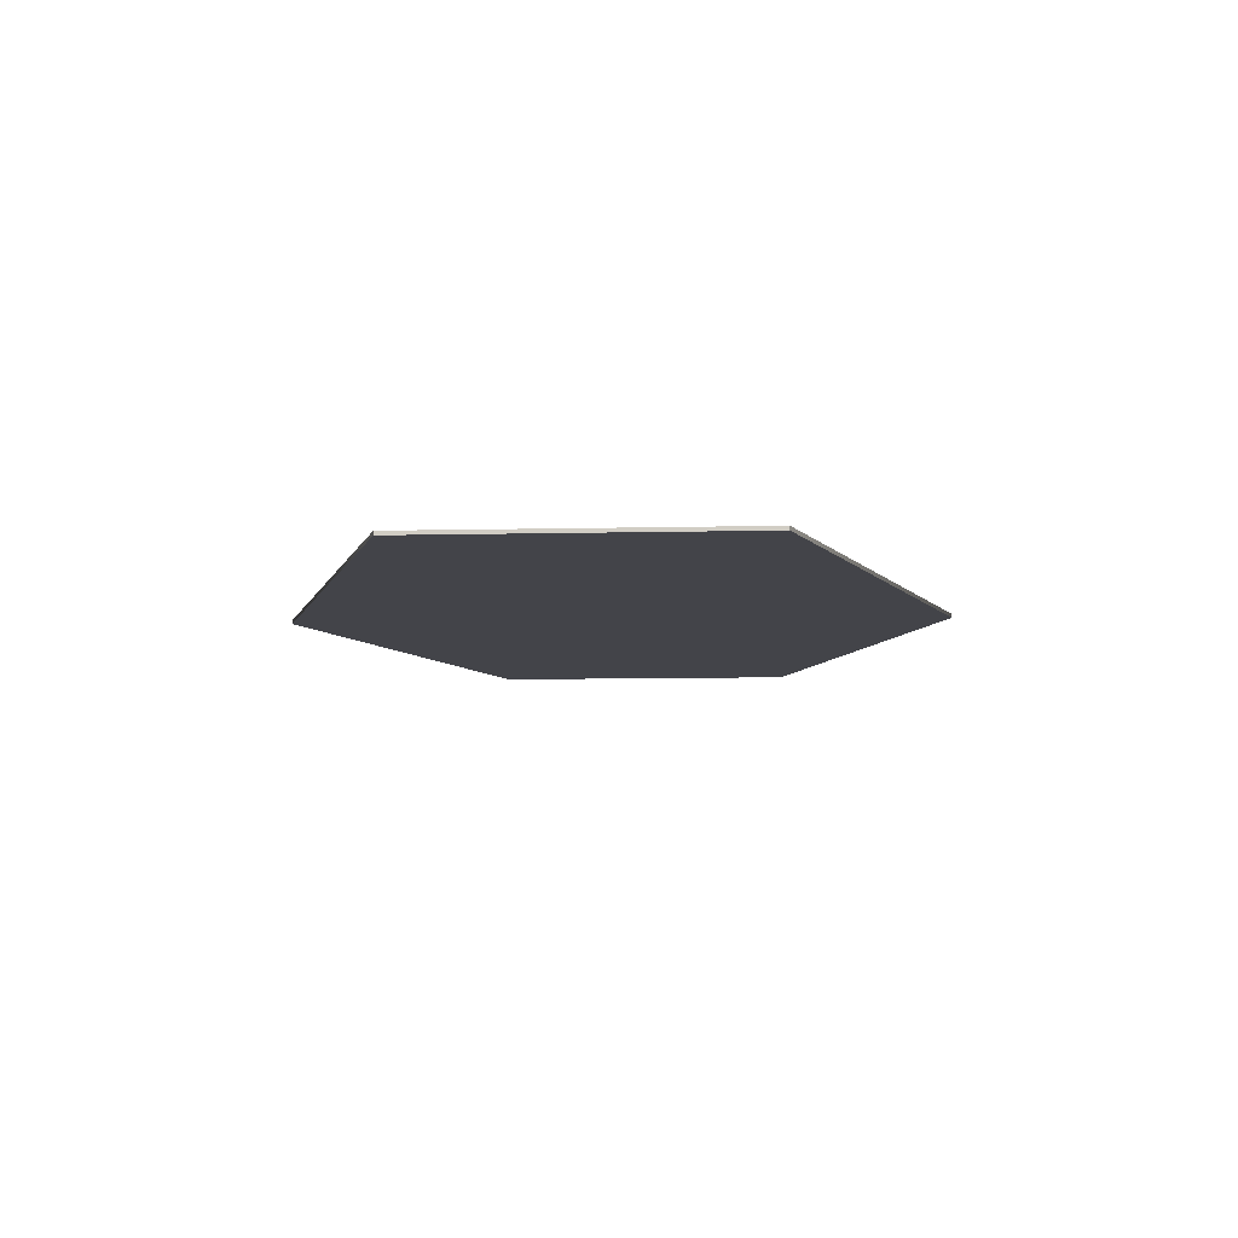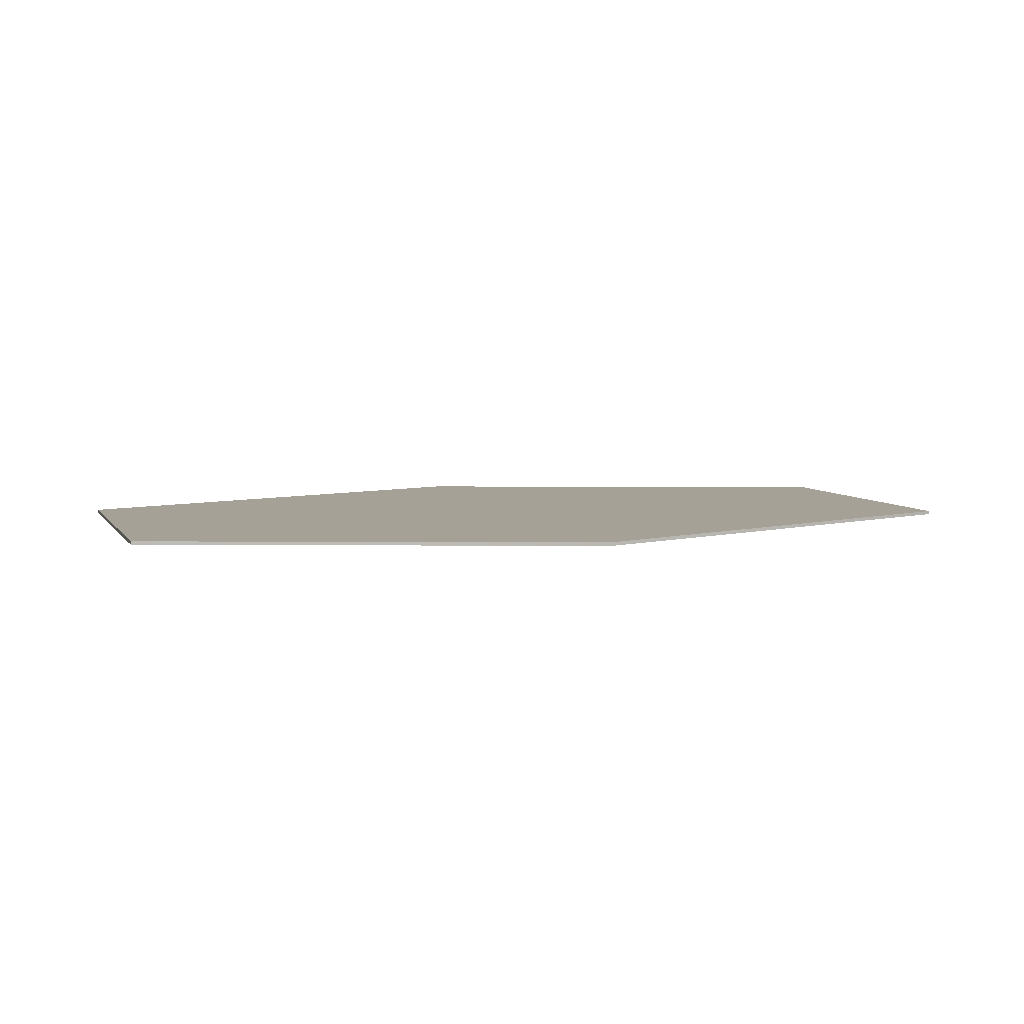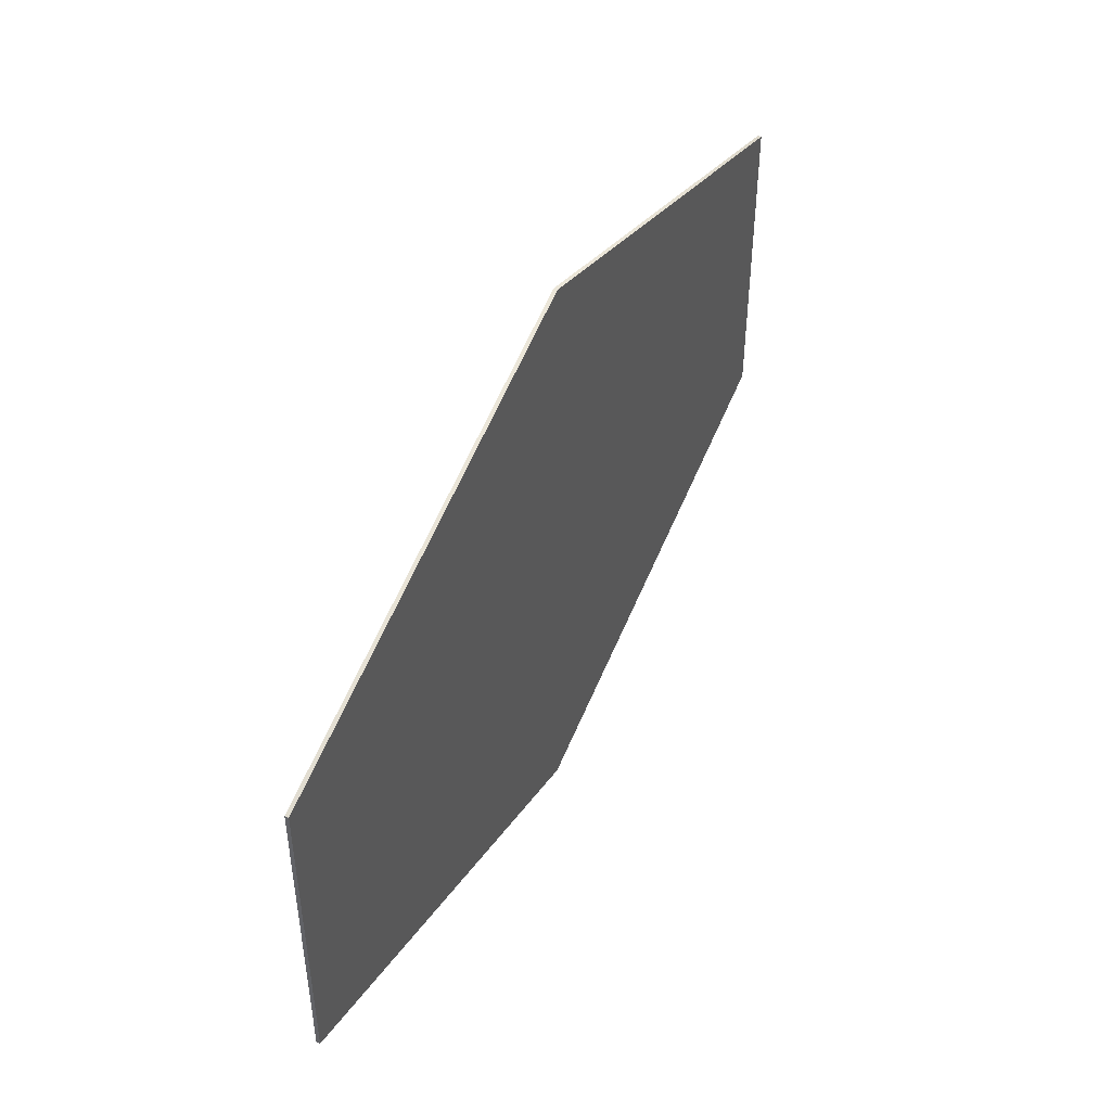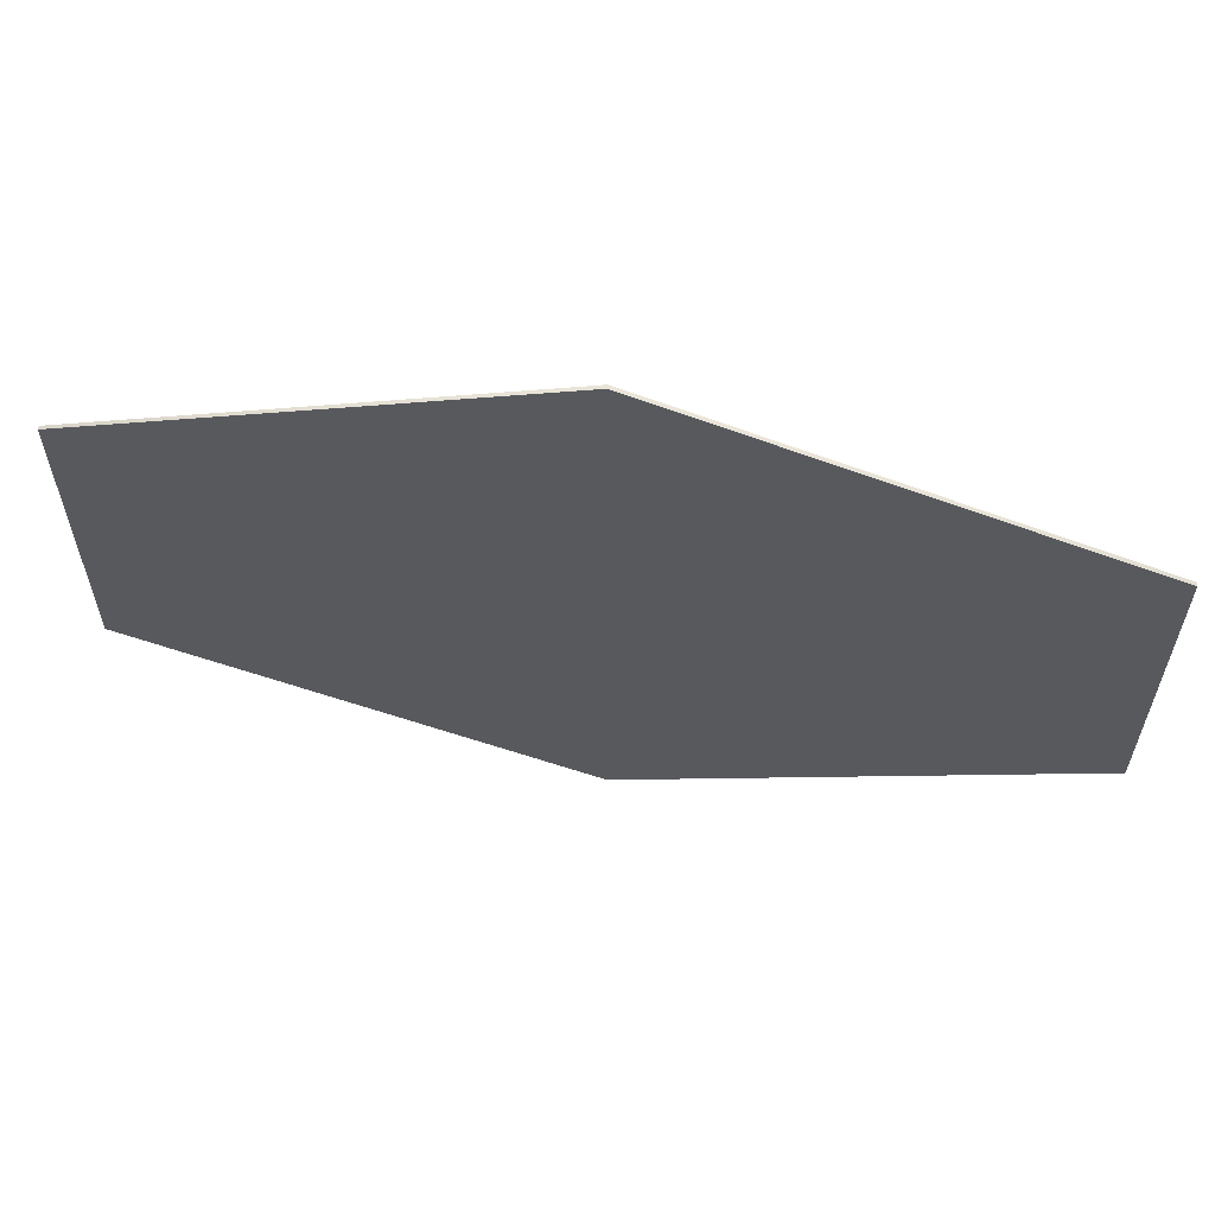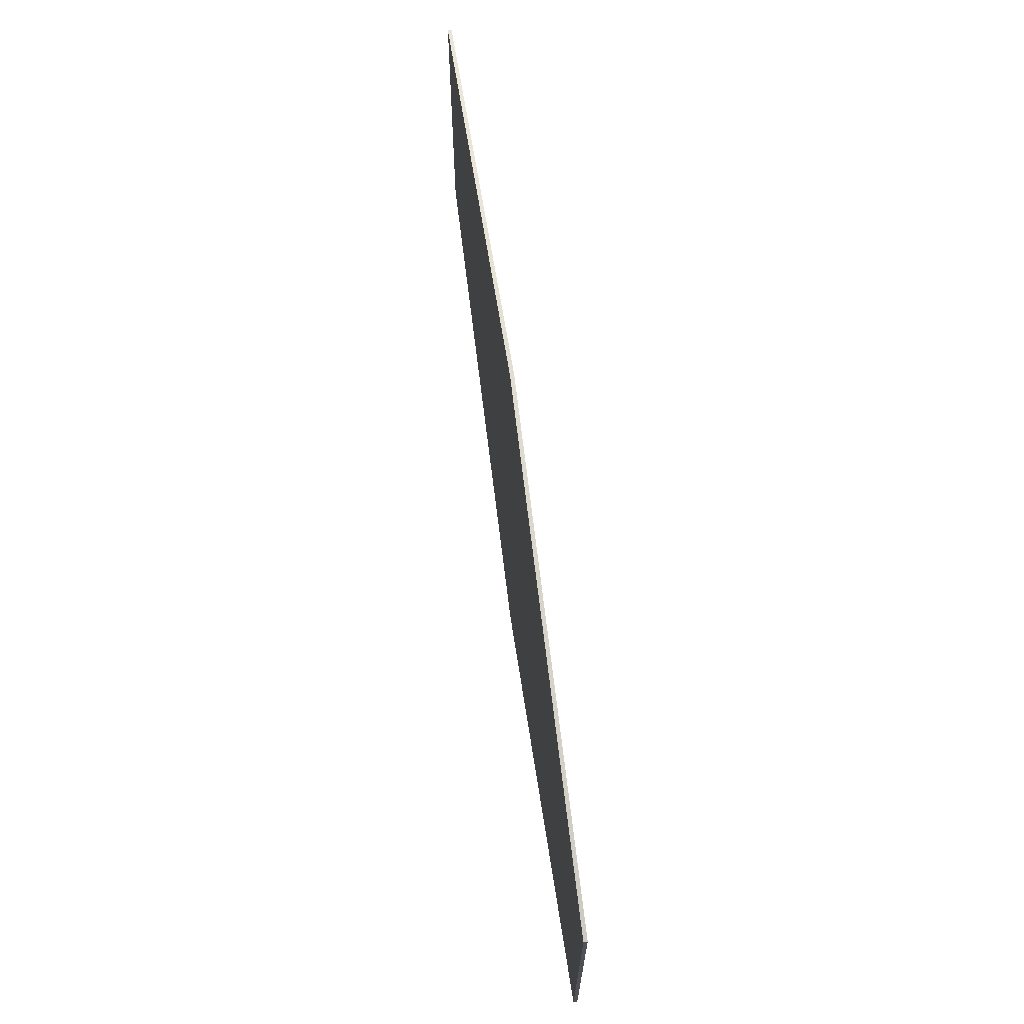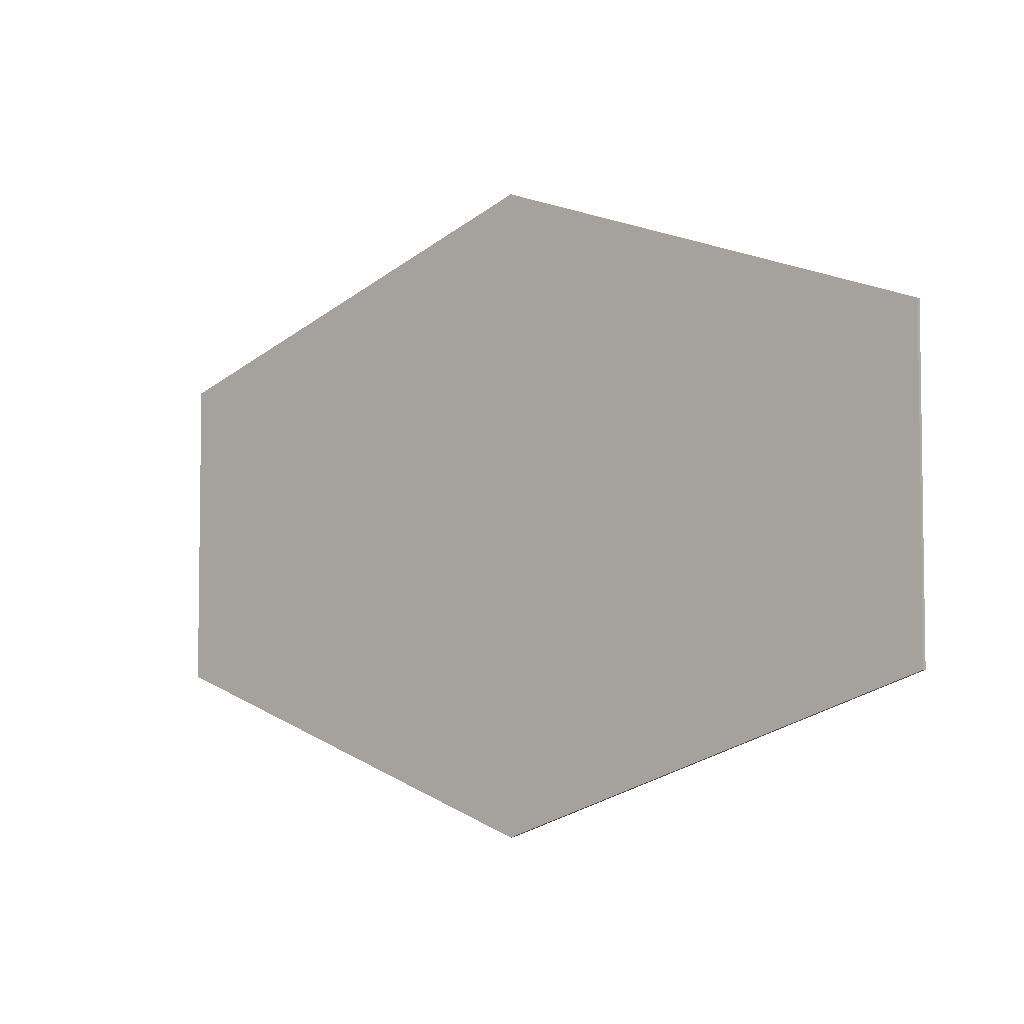
<metadata>
{"format":"obj","ext":"obj","renderer":"f3d","projection":"perspective","resolution":1024,"background":"white","views":[{"elev":-8.5,"azim":-86.3,"up":"+Y"},{"elev":6.1,"azim":161.6,"up":"+Y"},{"elev":47.3,"azim":-64.1,"up":"+Z"},{"elev":59.8,"azim":-170.9,"up":"+Z"},{"elev":68.4,"azim":-97.8,"up":"+Z"},{"elev":-4.9,"azim":40.2,"up":"+Z"}]}
</metadata>
<code>
g default
v -2.906 -0.01163 1.012
v 0 -0.01163 2.025
v -2.906 0.01163 1.012
v 0 0.01163 2.025
v -2.906 0.01163 -1.012
v 0 0.01163 -2.025
v -2.906 -0.01163 -1.012
v 0 -0.01163 -2.025
v 2.906 -0.01163 -1.012
v 2.906 -0.01163 1.012
v 2.906 0.01163 -1.012
v 2.906 0.01163 1.012
g pCube1
f 1 2 4 3
f 3 4 6 5
f 5 6 8 7
f 7 8 2 1
f 10 9 11 12
f 7 1 3 5
f 2 8 9 10
f 8 6 11 9
f 6 4 12 11
f 4 2 10 12

</code>
